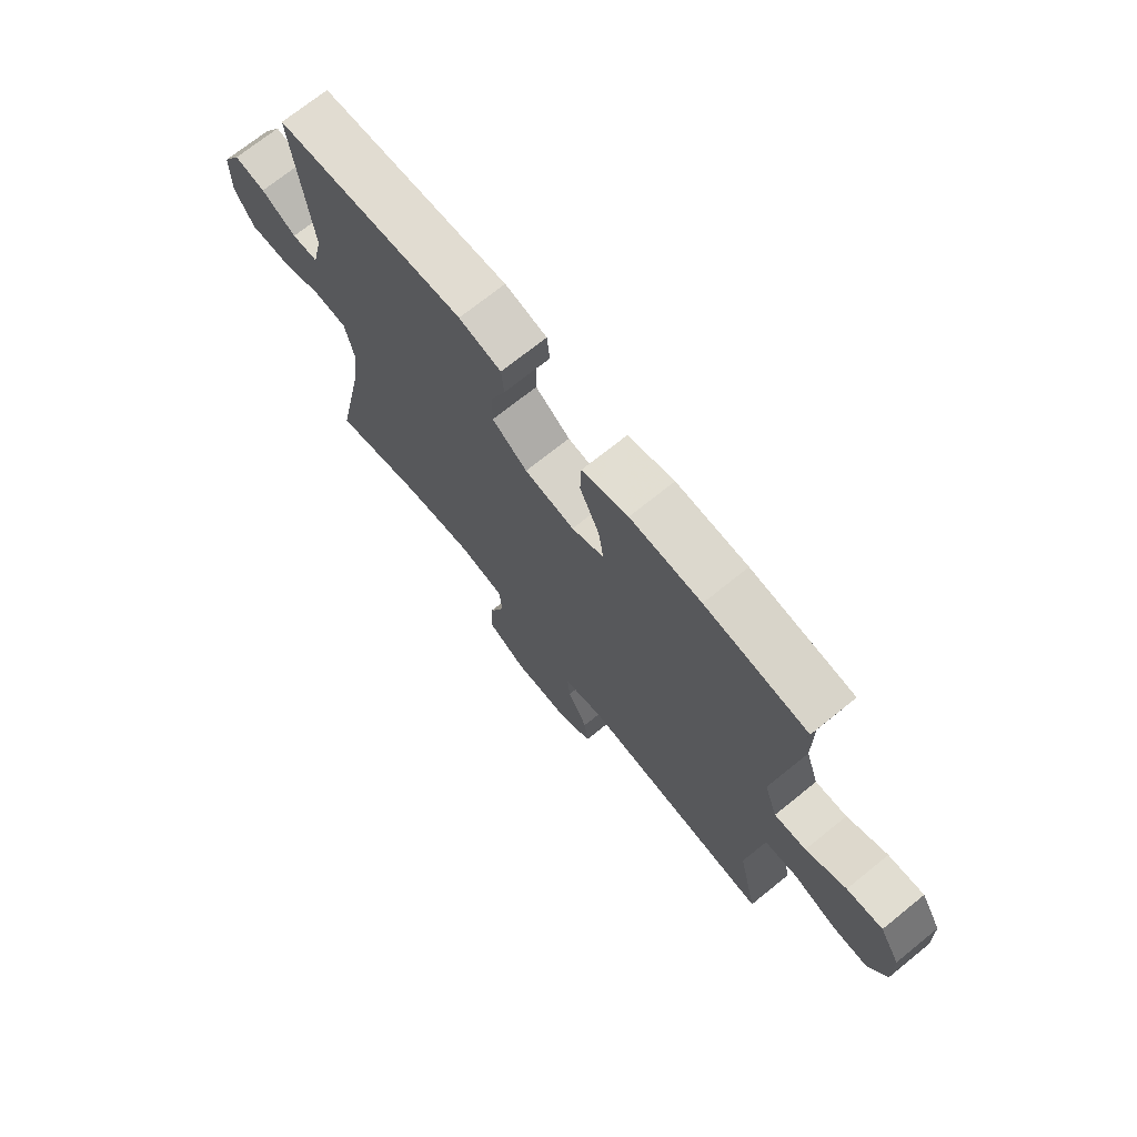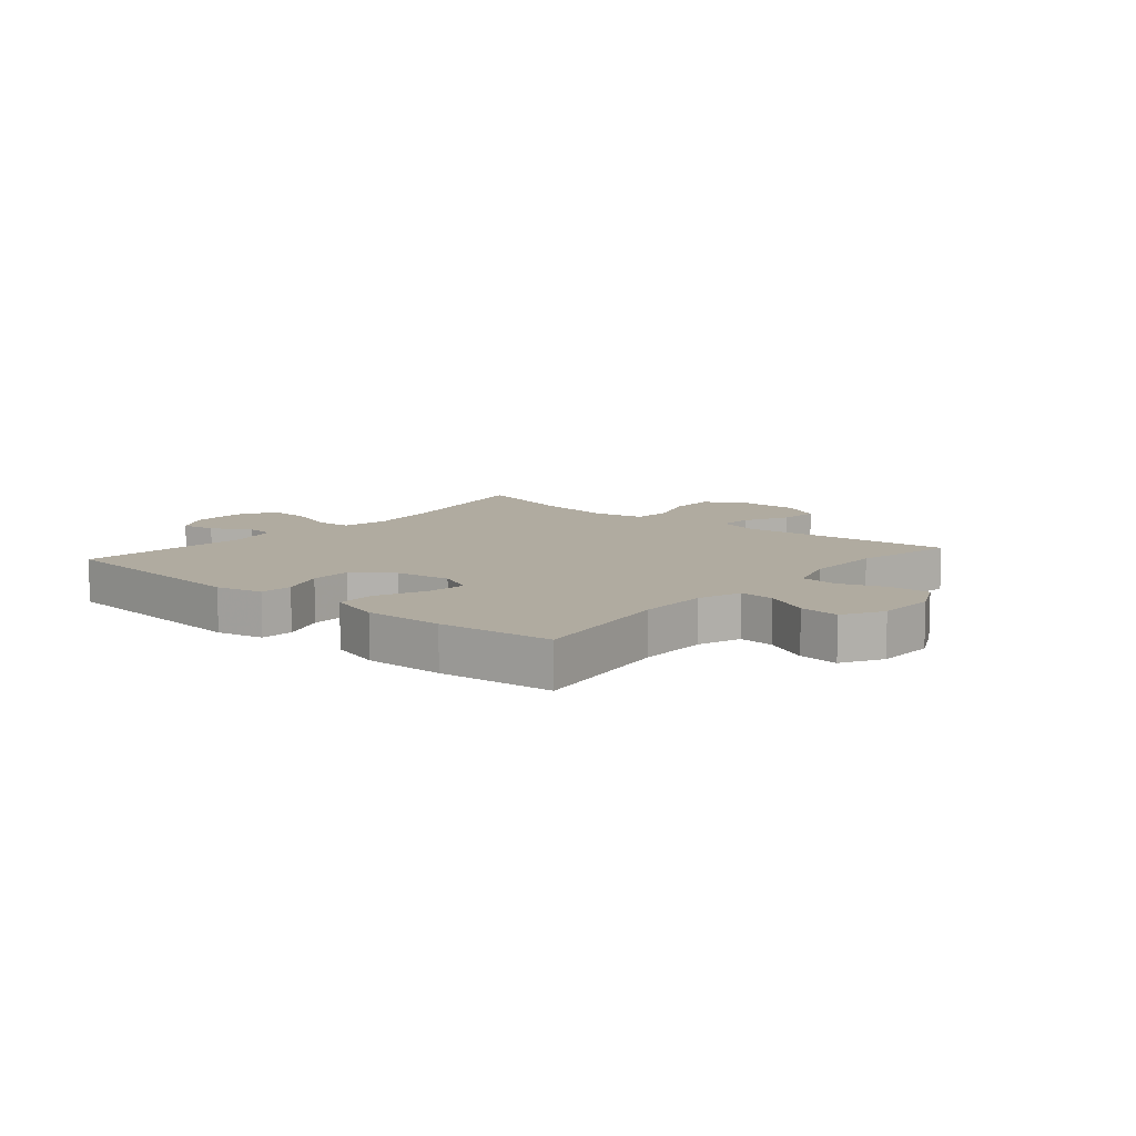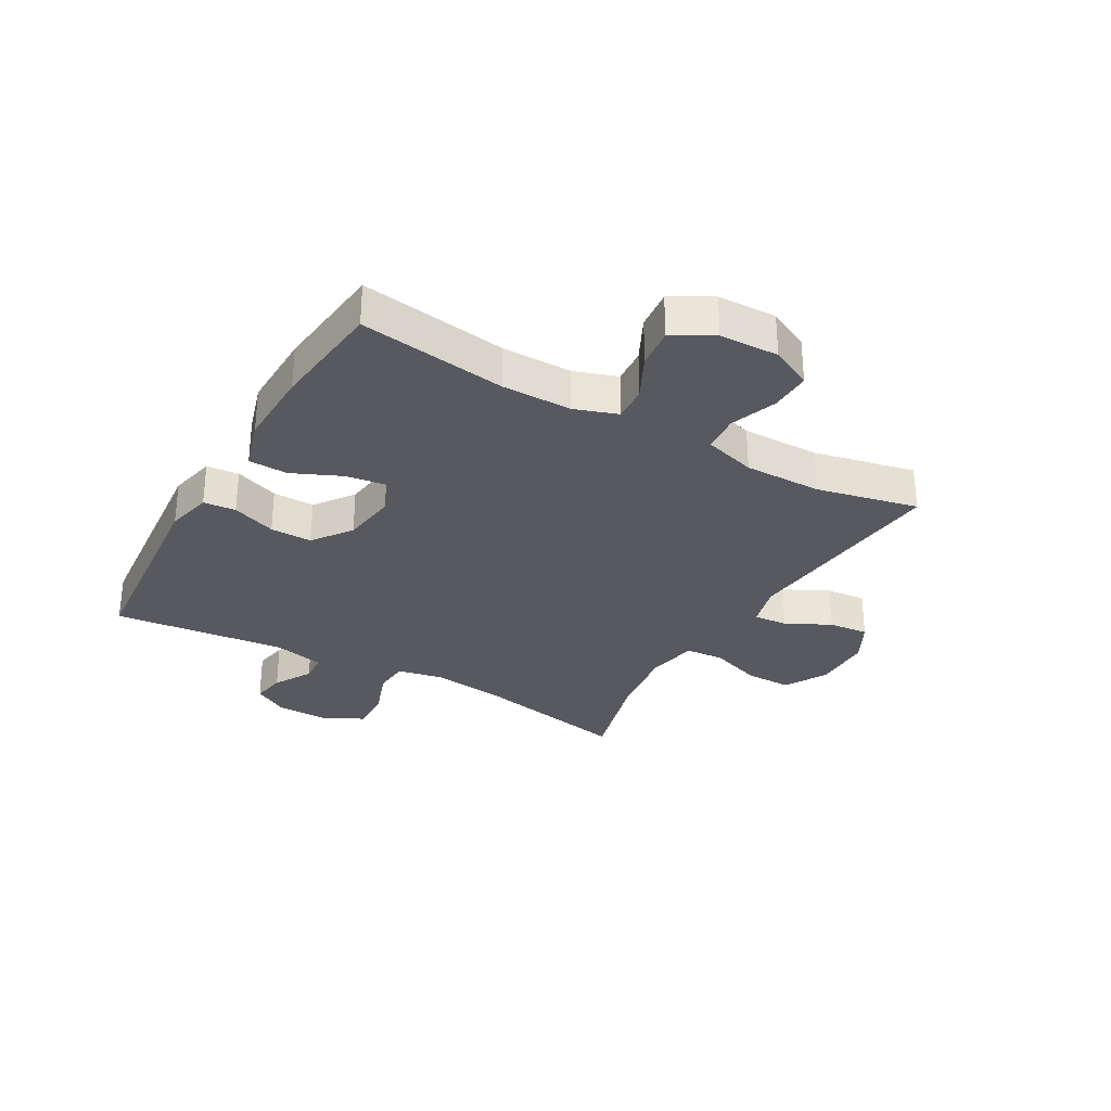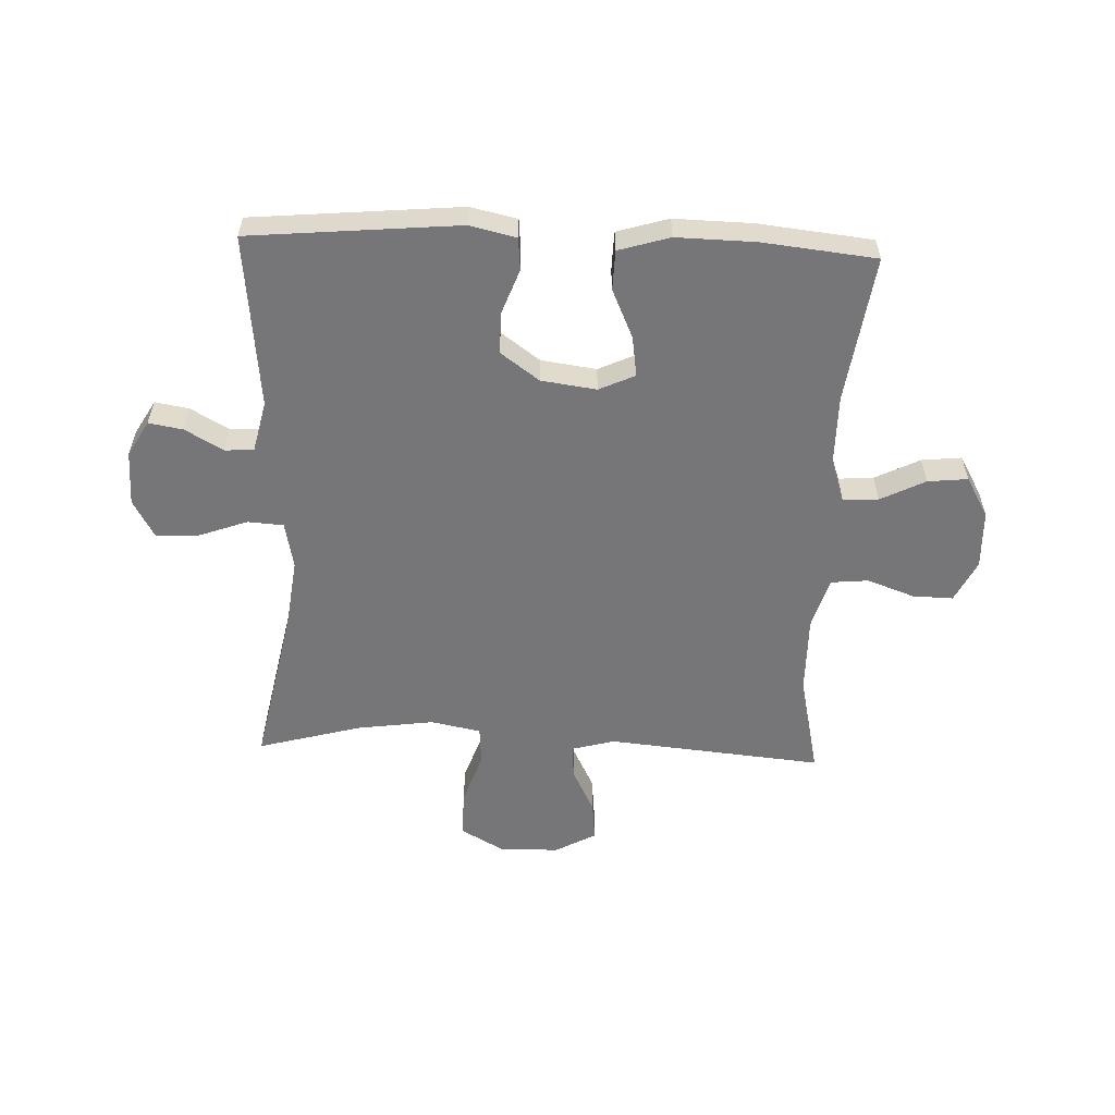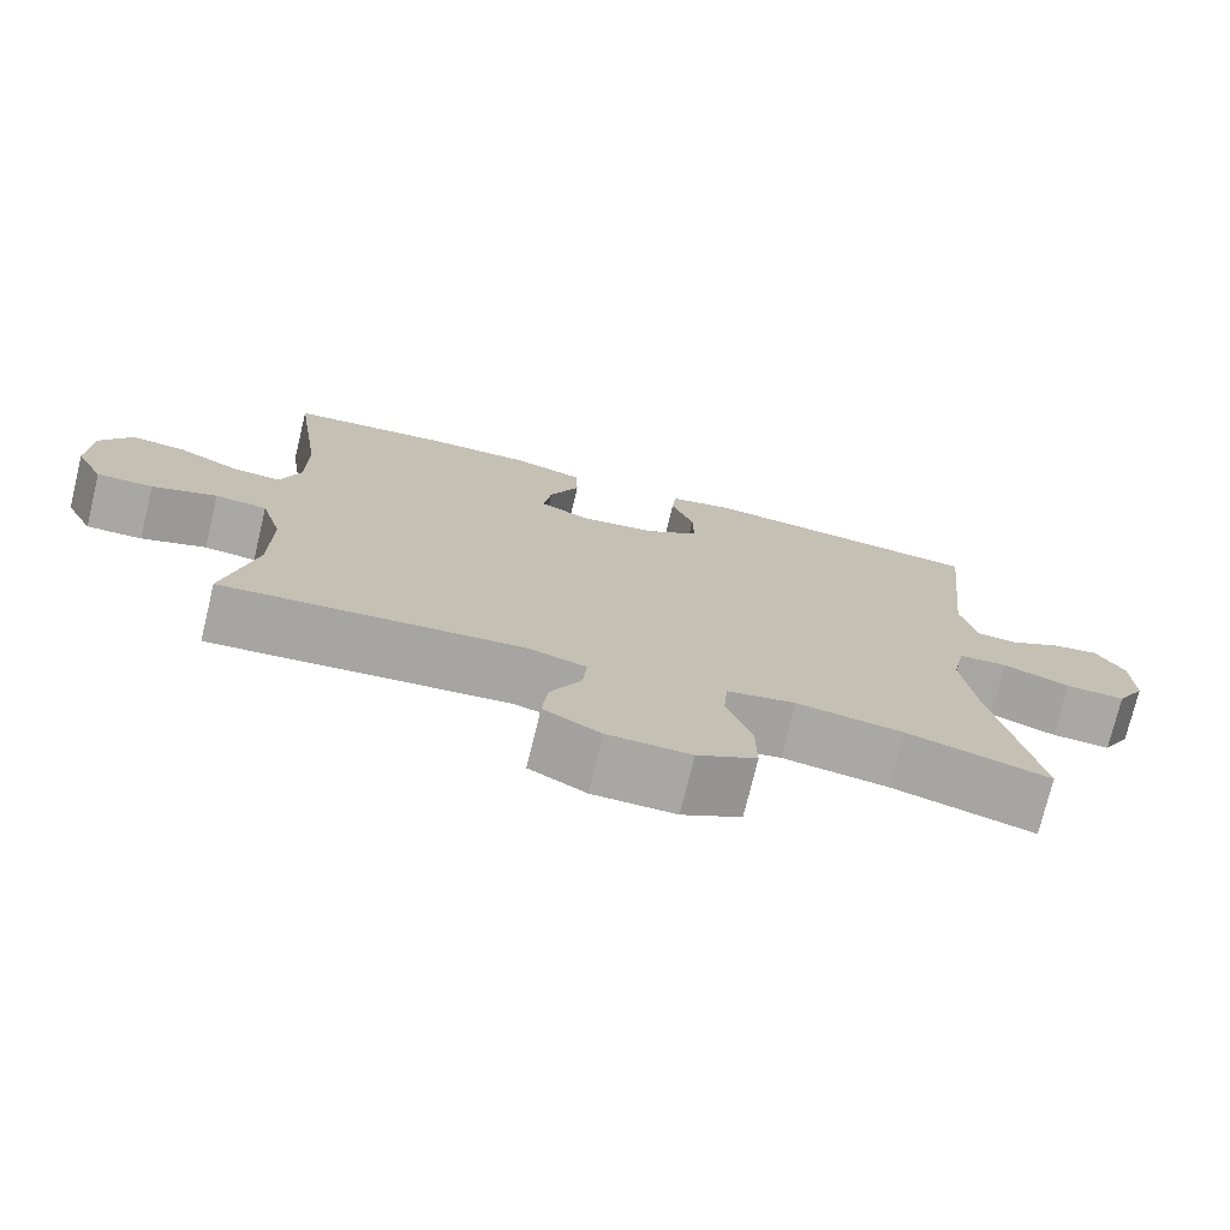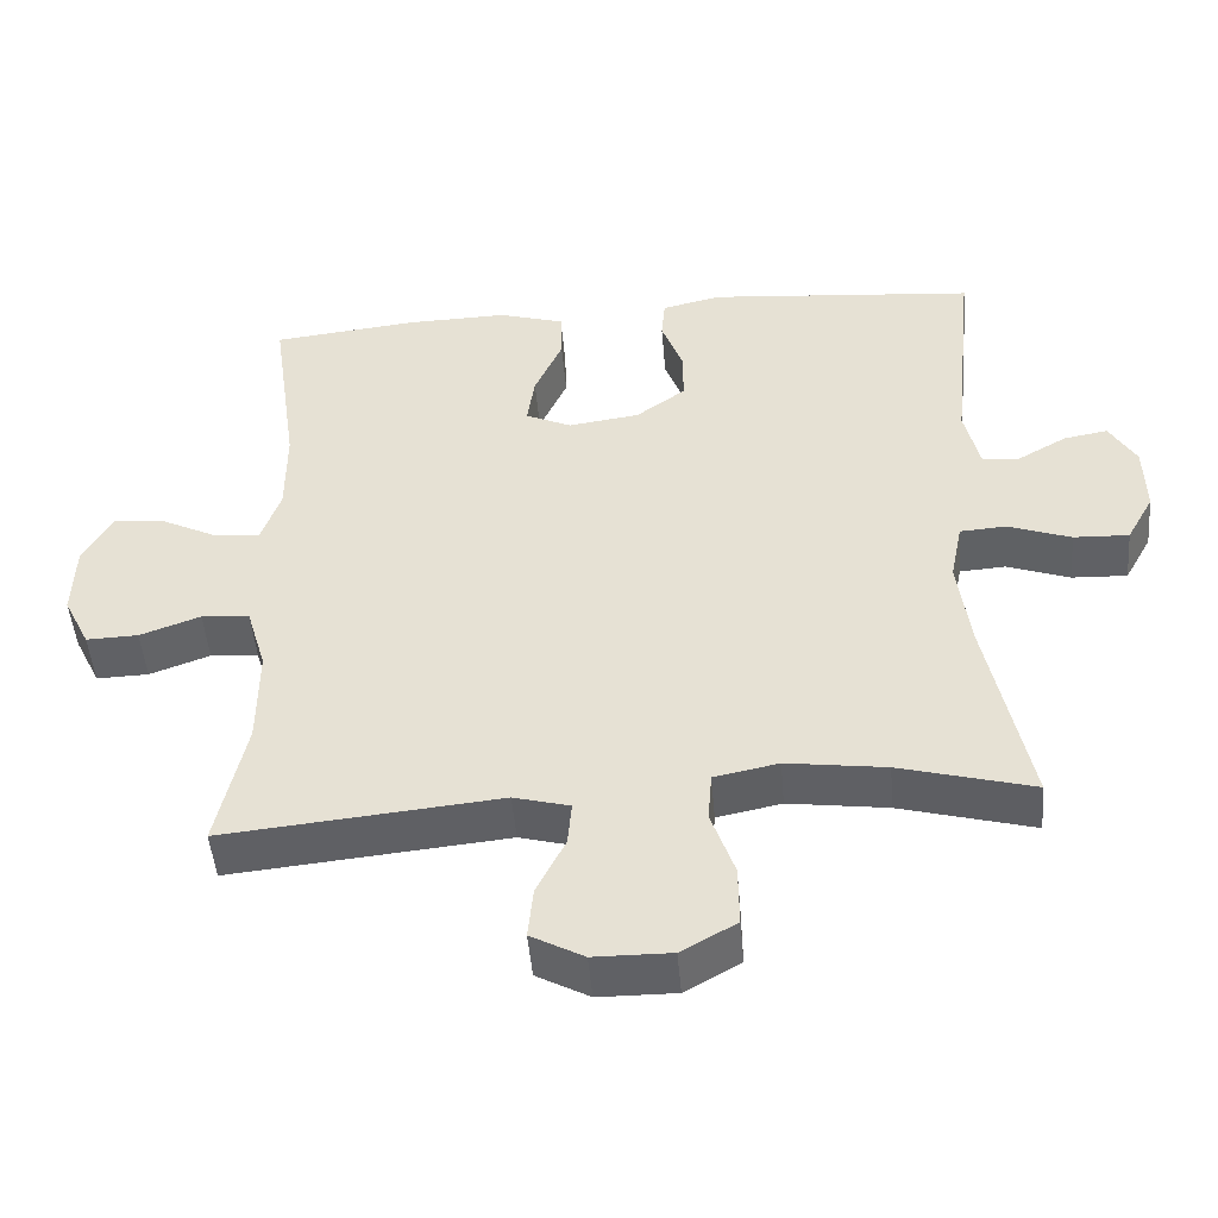
<metadata>
{"format":"obj","ext":"obj","renderer":"f3d","projection":"perspective","resolution":1024,"background":"white","views":[{"elev":71.7,"azim":51.1,"up":"+Z"},{"elev":9.8,"azim":40.3,"up":"+Y"},{"elev":-30.3,"azim":60.2,"up":"+Y"},{"elev":-56.9,"azim":-2.2,"up":"+Y"},{"elev":-74.7,"azim":166.4,"up":"+Z"},{"elev":-48.1,"azim":-175.2,"up":"+Z"}]}
</metadata>
<code>
v -0.5 0.07 0.5
v -0.145 0.07 0.532
v -0.066 0.07 0.514
v -0.061 0.07 0.459
v -0.089 0.07 0.384
v -0.09 0.07 0.313
v -0.024 0.07 0.265
v 0.07 0.07 0.252
v 0.131 0.07 0.28
v 0.121 0.07 0.348
v 0.084 0.07 0.431
v 0.086 0.07 0.498
v 0.173 0.07 0.524
v 0.307 0.07 0.521
v 0.5 0.07 0.5
v 0.464 0.07 0.25
v 0.464 0.07 0.131
v 0.489 0.07 0.058
v 0.549 0.07 0.062
v 0.625 0.07 0.1
v 0.693 0.07 0.107
v 0.732 0.07 0.039
v 0.735 0.07 -0.061
v 0.7 0.07 -0.132
v 0.631 0.07 -0.13
v 0.551 0.07 -0.101
v 0.487 0.07 -0.107
v 0.461 0.07 -0.195
v 0.462 0.07 -0.327
v 0.5 0.07 -0.5
v 0.134 0.07 -0.465
v 0.06 0.07 -0.485
v 0.065 0.07 -0.543
v 0.103 0.07 -0.619
v 0.11 0.07 -0.687
v 0.04 0.07 -0.725
v -0.062 0.07 -0.726
v -0.135 0.07 -0.685
v -0.134 0.07 -0.605
v -0.103 0.07 -0.516
v -0.108 0.07 -0.451
v -0.193 0.07 -0.434
v -0.324 0.07 -0.452
v -0.5 0.07 -0.5
v -0.445 0.07 -0.23
v -0.429 0.07 -0.107
v -0.445 0.07 -0.027
v -0.506 0.07 -0.023
v -0.589 0.07 -0.053
v -0.662 0.07 -0.056
v -0.698 0.07 0.009
v -0.696 0.07 0.102
v -0.661 0.07 0.162
v -0.603 0.07 0.152
v -0.538 0.07 0.115
v -0.489 0.07 0.118
v -0.469 0.07 0.205
v -0.5 0 0.5
v -0.145 0 0.532
v -0.066 0 0.514
v -0.061 0 0.459
v -0.089 0 0.384
v -0.09 0 0.313
v -0.024 0 0.265
v 0.07 0 0.252
v 0.131 0 0.28
v 0.121 0 0.348
v 0.084 0 0.431
v 0.086 0 0.498
v 0.173 0 0.524
v 0.307 0 0.521
v 0.5 0 0.5
v 0.464 0 0.25
v 0.464 0 0.131
v 0.489 0 0.058
v 0.549 0 0.062
v 0.625 0 0.1
v 0.693 0 0.107
v 0.732 0 0.039
v 0.735 0 -0.061
v 0.7 0 -0.132
v 0.631 0 -0.13
v 0.551 0 -0.101
v 0.487 0 -0.107
v 0.461 0 -0.195
v 0.462 0 -0.327
v 0.5 0 -0.5
v 0.134 0 -0.465
v 0.06 0 -0.485
v 0.065 0 -0.543
v 0.103 0 -0.619
v 0.11 0 -0.687
v 0.04 0 -0.725
v -0.062 0 -0.726
v -0.135 0 -0.685
v -0.134 0 -0.605
v -0.103 0 -0.516
v -0.108 0 -0.451
v -0.193 0 -0.434
v -0.324 0 -0.452
v -0.5 0 -0.5
v -0.445 0 -0.23
v -0.429 0 -0.107
v -0.445 0 -0.027
v -0.506 0 -0.023
v -0.589 0 -0.053
v -0.662 0 -0.056
v -0.698 0 0.009
v -0.696 0 0.102
v -0.661 0 0.162
v -0.603 0 0.152
v -0.538 0 0.115
v -0.489 0 0.118
v -0.469 0 0.205
f 52 53 54 55
f 52 55 56
f 51 52 56
f 48 49 50 51
f 47 48 51 56
f 43 44 45
f 42 43 45 46
f 41 42 46 47
f 37 38 39 40
f 37 40 41
f 36 37 41
f 33 34 35 36
f 32 33 36 41
f 31 32 41 47
f 29 30 31 47
f 23 24 25 26
f 23 26 27
f 22 23 27
f 19 20 21 22
f 18 19 22 27
f 17 18 27 28
f 13 14 15 16
f 13 16 17 28
f 10 11 12 13
f 9 10 13 28
f 2 3 4 5
f 57 1 2 5
f 57 5 6
f 56 57 6 7
f 47 56 7 8
f 28 29 47
f 8 9 28 47
f 112 111 110 109
f 113 112 109
f 113 109 108
f 108 107 106 105
f 113 108 105 104
f 102 101 100
f 103 102 100 99
f 104 103 99 98
f 97 96 95 94
f 98 97 94
f 98 94 93
f 93 92 91 90
f 98 93 90 89
f 104 98 89 88
f 104 88 87 86
f 83 82 81 80
f 84 83 80
f 84 80 79
f 79 78 77 76
f 84 79 76 75
f 85 84 75 74
f 73 72 71 70
f 85 74 73 70
f 70 69 68 67
f 85 70 67 66
f 62 61 60 59
f 62 59 58 114
f 63 62 114
f 64 63 114 113
f 65 64 113 104
f 104 86 85
f 104 85 66 65
f 1 58 59 2
f 2 59 60 3
f 3 60 61 4
f 4 61 62 5
f 5 62 63 6
f 6 63 64 7
f 7 64 65 8
f 8 65 66 9
f 9 66 67 10
f 10 67 68 11
f 11 68 69 12
f 12 69 70 13
f 13 70 71 14
f 14 71 72 15
f 15 72 73 16
f 16 73 74 17
f 17 74 75 18
f 18 75 76 19
f 19 76 77 20
f 20 77 78 21
f 21 78 79 22
f 22 79 80 23
f 23 80 81 24
f 24 81 82 25
f 25 82 83 26
f 26 83 84 27
f 27 84 85 28
f 28 85 86 29
f 29 86 87 30
f 30 87 88 31
f 31 88 89 32
f 32 89 90 33
f 33 90 91 34
f 34 91 92 35
f 35 92 93 36
f 36 93 94 37
f 37 94 95 38
f 38 95 96 39
f 39 96 97 40
f 40 97 98 41
f 41 98 99 42
f 42 99 100 43
f 43 100 101 44
f 44 101 102 45
f 45 102 103 46
f 46 103 104 47
f 47 104 105 48
f 48 105 106 49
f 49 106 107 50
f 50 107 108 51
f 51 108 109 52
f 52 109 110 53
f 53 110 111 54
f 54 111 112 55
f 55 112 113 56
f 56 113 114 57
f 57 114 58 1

</code>
